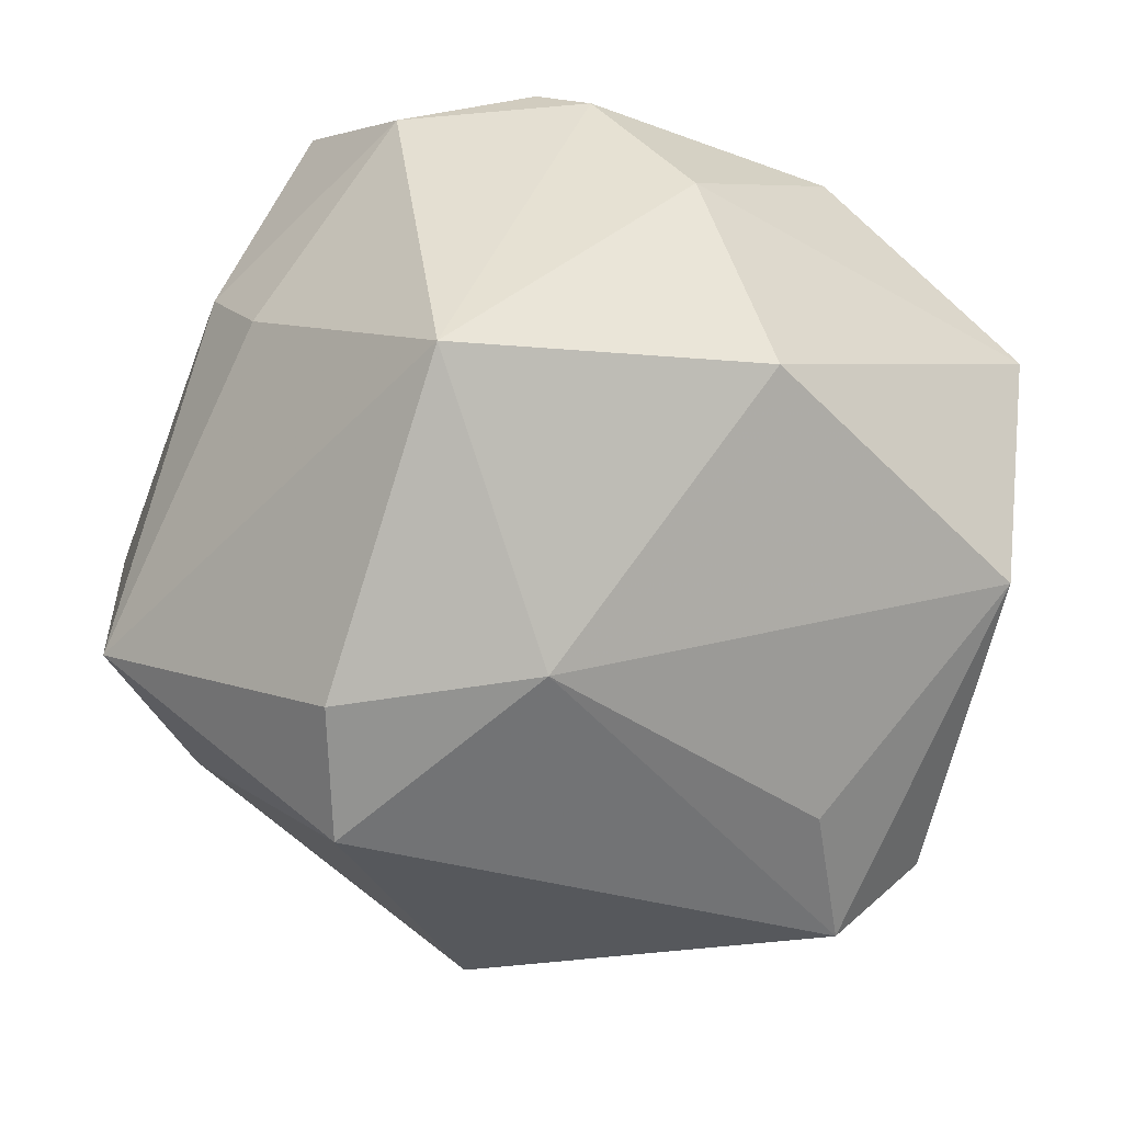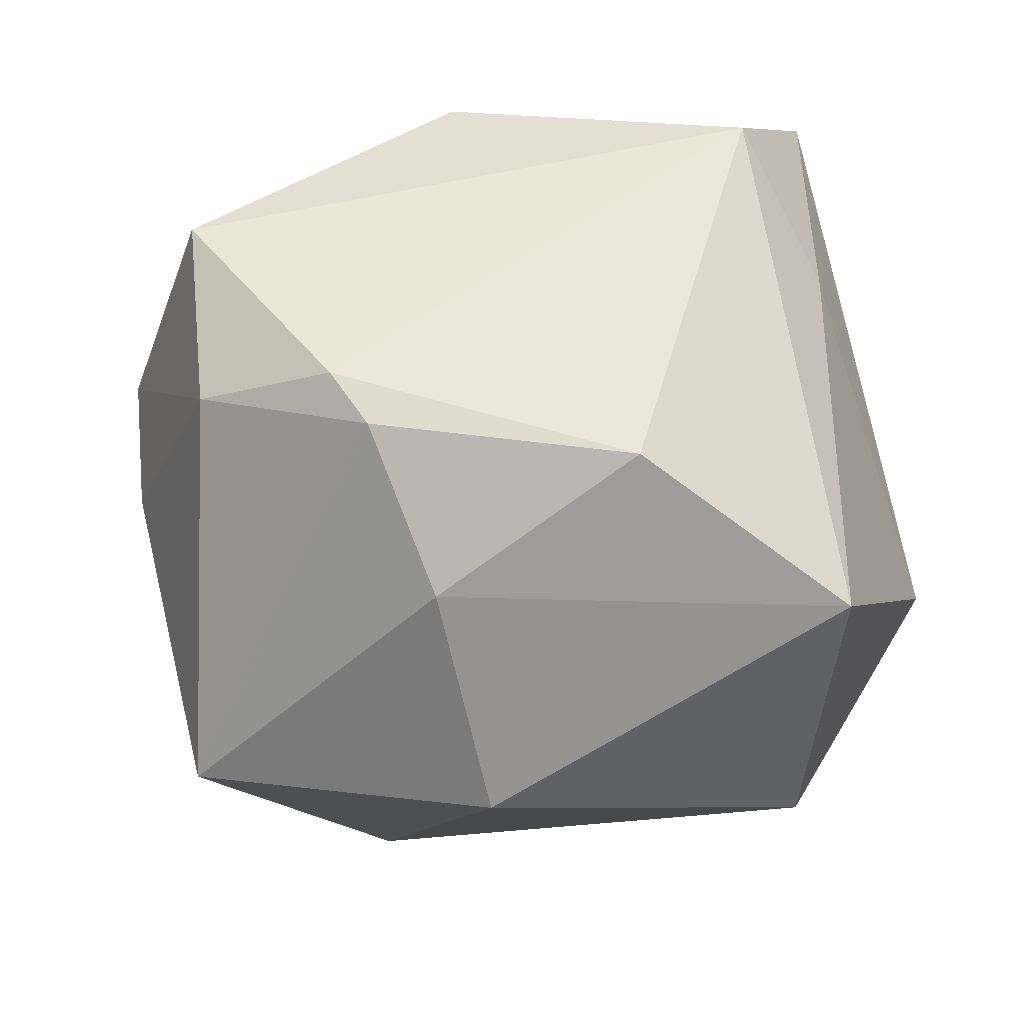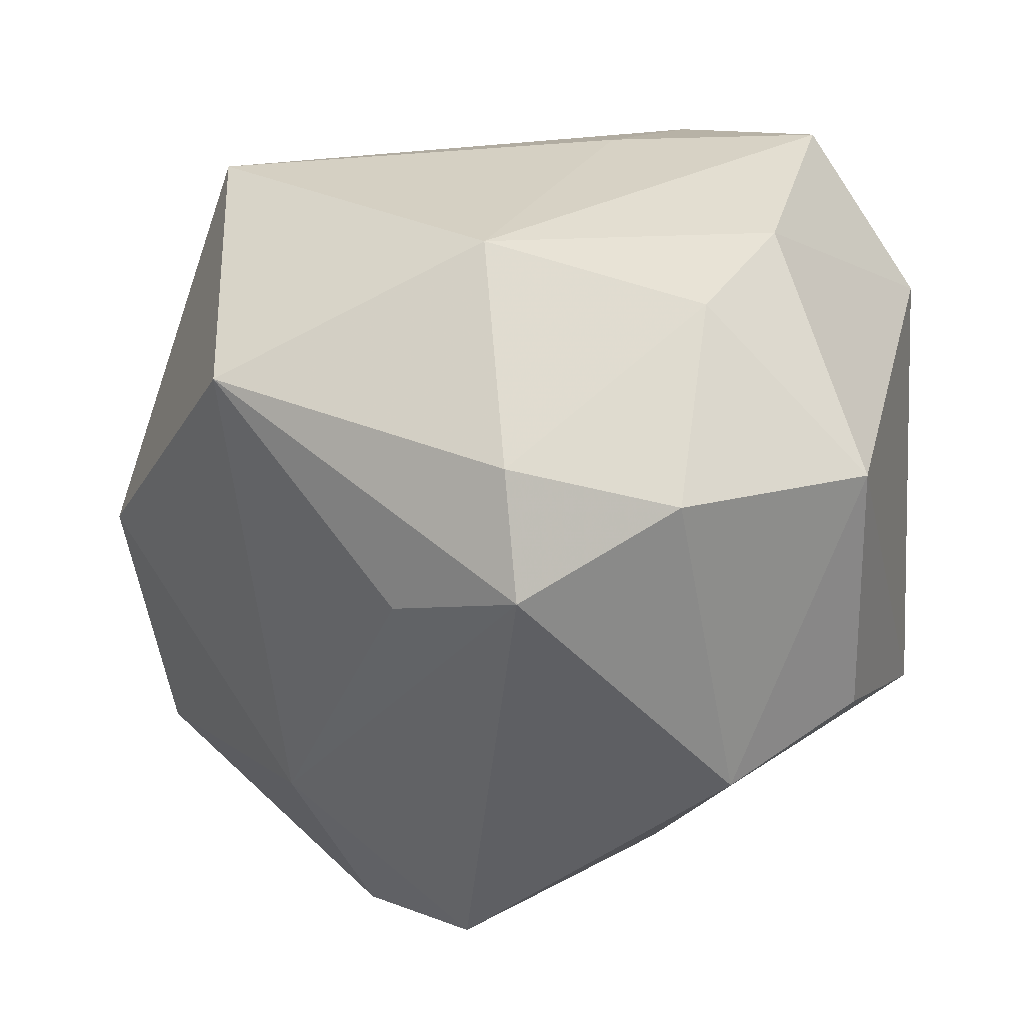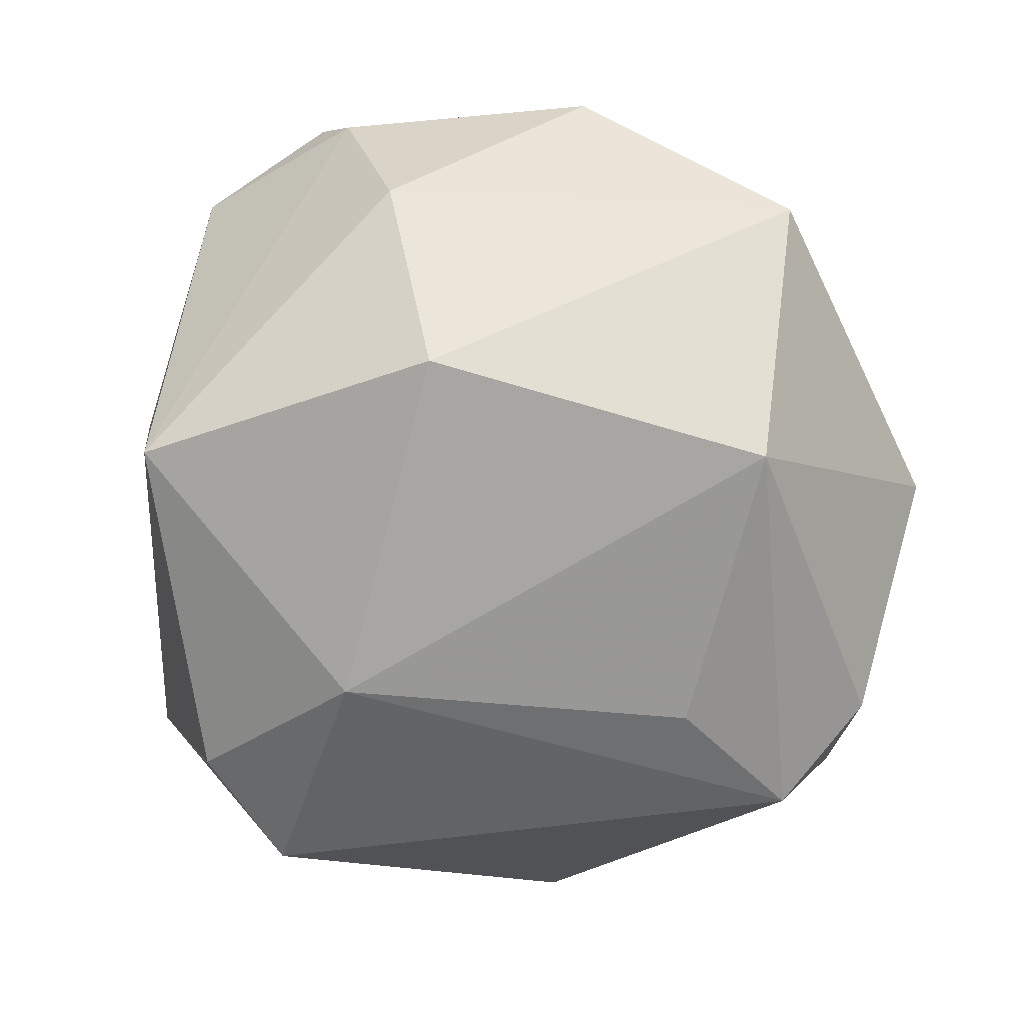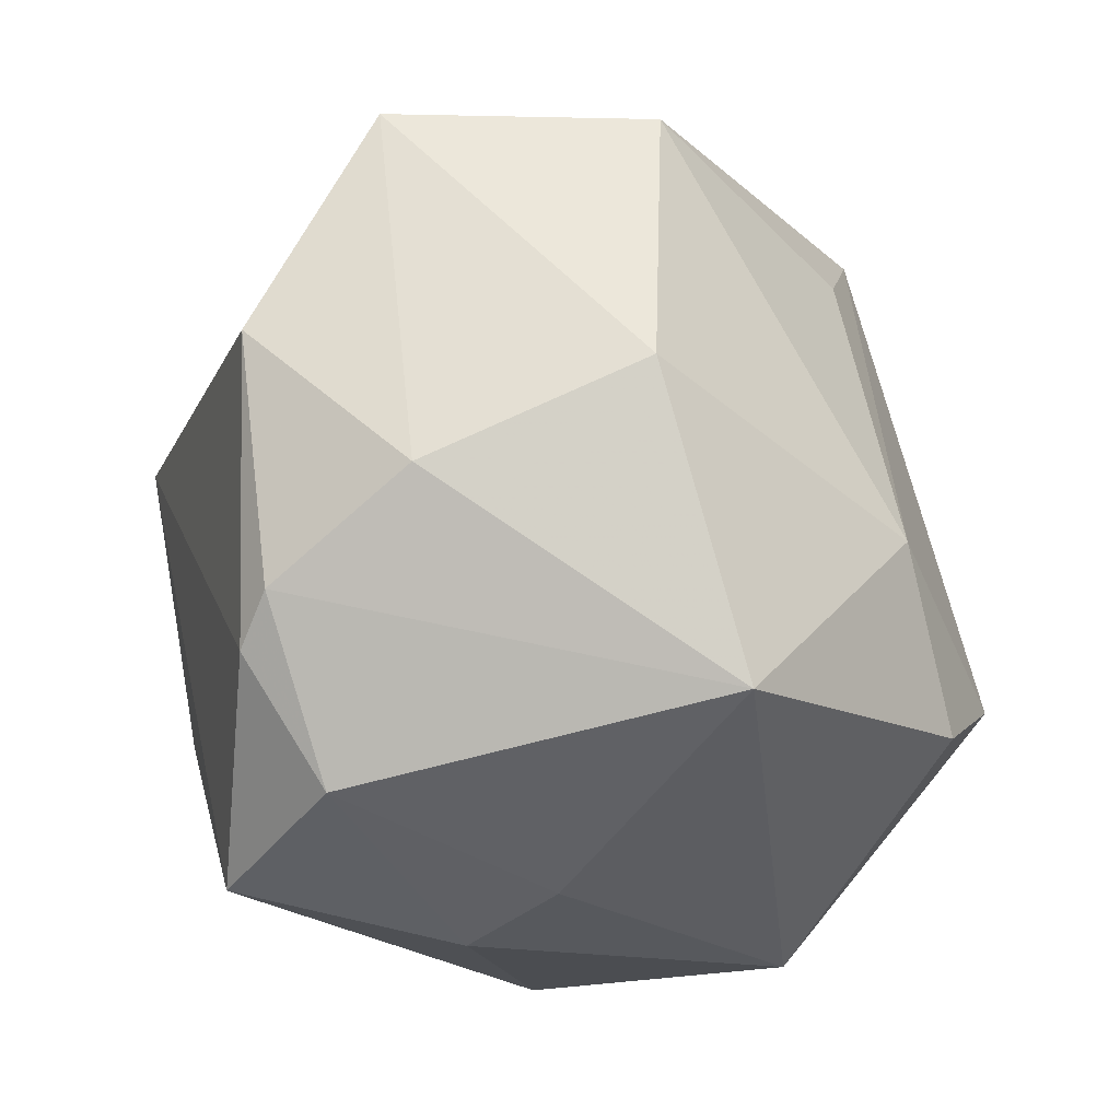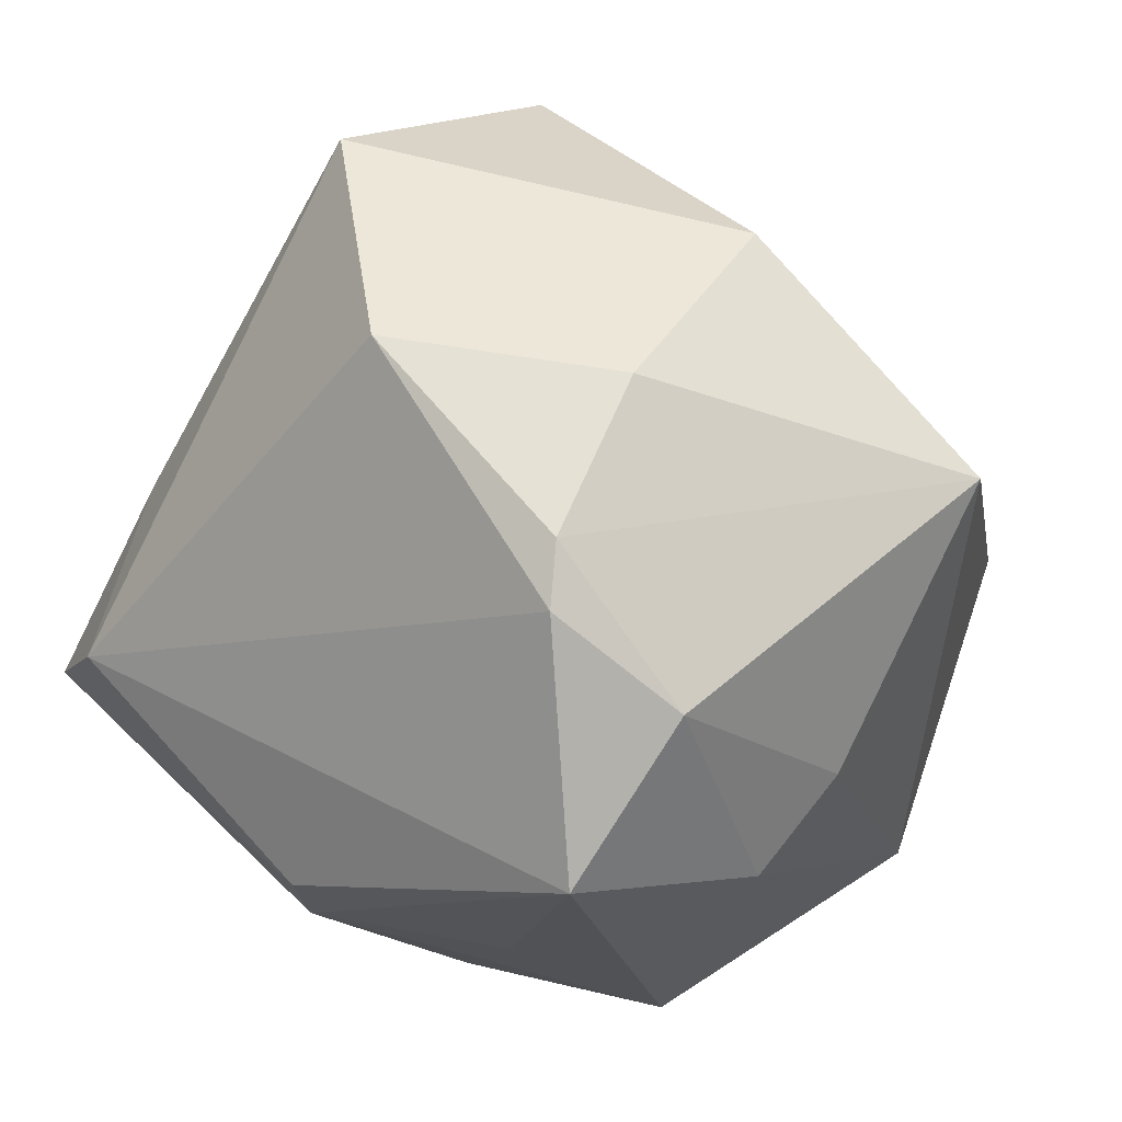
<metadata>
{"format":"obj","ext":"obj","renderer":"f3d","projection":"perspective","resolution":1024,"background":"white","views":[{"elev":-34.1,"azim":125.6,"up":"+Z"},{"elev":36.6,"azim":155.4,"up":"+Z"},{"elev":-41.3,"azim":-123.4,"up":"+Z"},{"elev":-26.2,"azim":163.3,"up":"+Z"},{"elev":38.4,"azim":77.9,"up":"+Y"},{"elev":25.0,"azim":37.9,"up":"+Y"}]}
</metadata>
<code>
v -0.0438 -0.0128 0.03279
v 0.0154 -0.03005 0.02567
v -0.02536 0.01794 -0.04164
v -0.01263 0.04805 -0.0156
v -0.01177 0.02454 -0.03589
v -0.01227 -0.04732 -0.01437
v 0.04062 -0.01593 0.0166
v 0.02514 0.03548 0.01794
v 0.02219 0.04249 -0.006834
v 0.04805 0.02073 -0.01057
v 0.02518 -0.008521 -0.04437
v -0.04635 -0.00285 0.007106
v -0.04144 -0.01722 -0.01865
v 0.02927 0.01818 0.03632
v -0.03956 -0.02998 0.01964
v -0.01883 -0.03259 -0.02867
v -0.03833 0.03052 -0.006943
v 0.01905 -0.04538 -0.002206
v -0.03424 0.01019 0.02637
v -0.03274 0.02427 -0.03188
v -0.01088 -0.02013 -0.04052
v -0.001729 -0.02134 0.04063
v 0.03558 -0.001597 -0.03659
v 0.02102 -0.04582 0.00567
v -0.01584 0.0504 0.01385
v 0.0241 0.01635 -0.03382
v 0.0439 -0.006997 0.007505
v -0.0367 0.005005 -0.03065
v 0.04035 0.008111 0.02992
v -0.04353 0.005415 -0.006671
v -0.03071 -0.003574 0.04069
v 0.003547 0.03847 0.03153
v -0.02602 -0.01809 0.03518
v 0.02762 0.02422 0.03325
v 0.03469 -0.008718 0.04028
v -0.005154 -0.02912 0.03451
v -0.004114 -0.04797 0.009606
v 0.02008 -0.03265 -0.02487
v 0.03581 -0.03216 -0.01965
f 21 38 6
f 6 38 39
f 21 13 28
f 37 6 24
f 11 38 21
f 39 38 11
f 16 13 21
f 21 6 16
f 16 6 13
f 26 11 3
f 21 28 3
f 3 11 21
f 12 1 17
f 13 6 15
f 15 12 13
f 1 12 15
f 15 6 37
f 37 24 36
f 36 15 37
f 1 15 36
f 7 24 39
f 35 24 7
f 39 27 7
f 18 6 39
f 39 24 18
f 18 24 6
f 39 11 23
f 23 11 26
f 20 3 28
f 3 20 4
f 17 25 4
f 4 20 17
f 30 12 17
f 17 20 30
f 30 20 28
f 30 28 13
f 13 12 30
f 31 35 14
f 2 24 35
f 35 36 2
f 2 36 24
f 26 3 5
f 5 4 26
f 3 4 5
f 10 23 26
f 10 27 39
f 39 23 10
f 1 31 19
f 19 31 25
f 17 1 19
f 19 25 17
f 25 31 32
f 32 31 14
f 14 34 32
f 22 31 1
f 22 36 35
f 35 31 22
f 29 34 14
f 29 10 34
f 14 35 29
f 27 10 29
f 35 7 29
f 29 7 27
f 1 36 33
f 33 22 1
f 36 22 33
f 9 4 25
f 26 4 9
f 9 10 26
f 25 32 8
f 8 9 25
f 8 32 34
f 34 10 8
f 10 9 8

</code>
